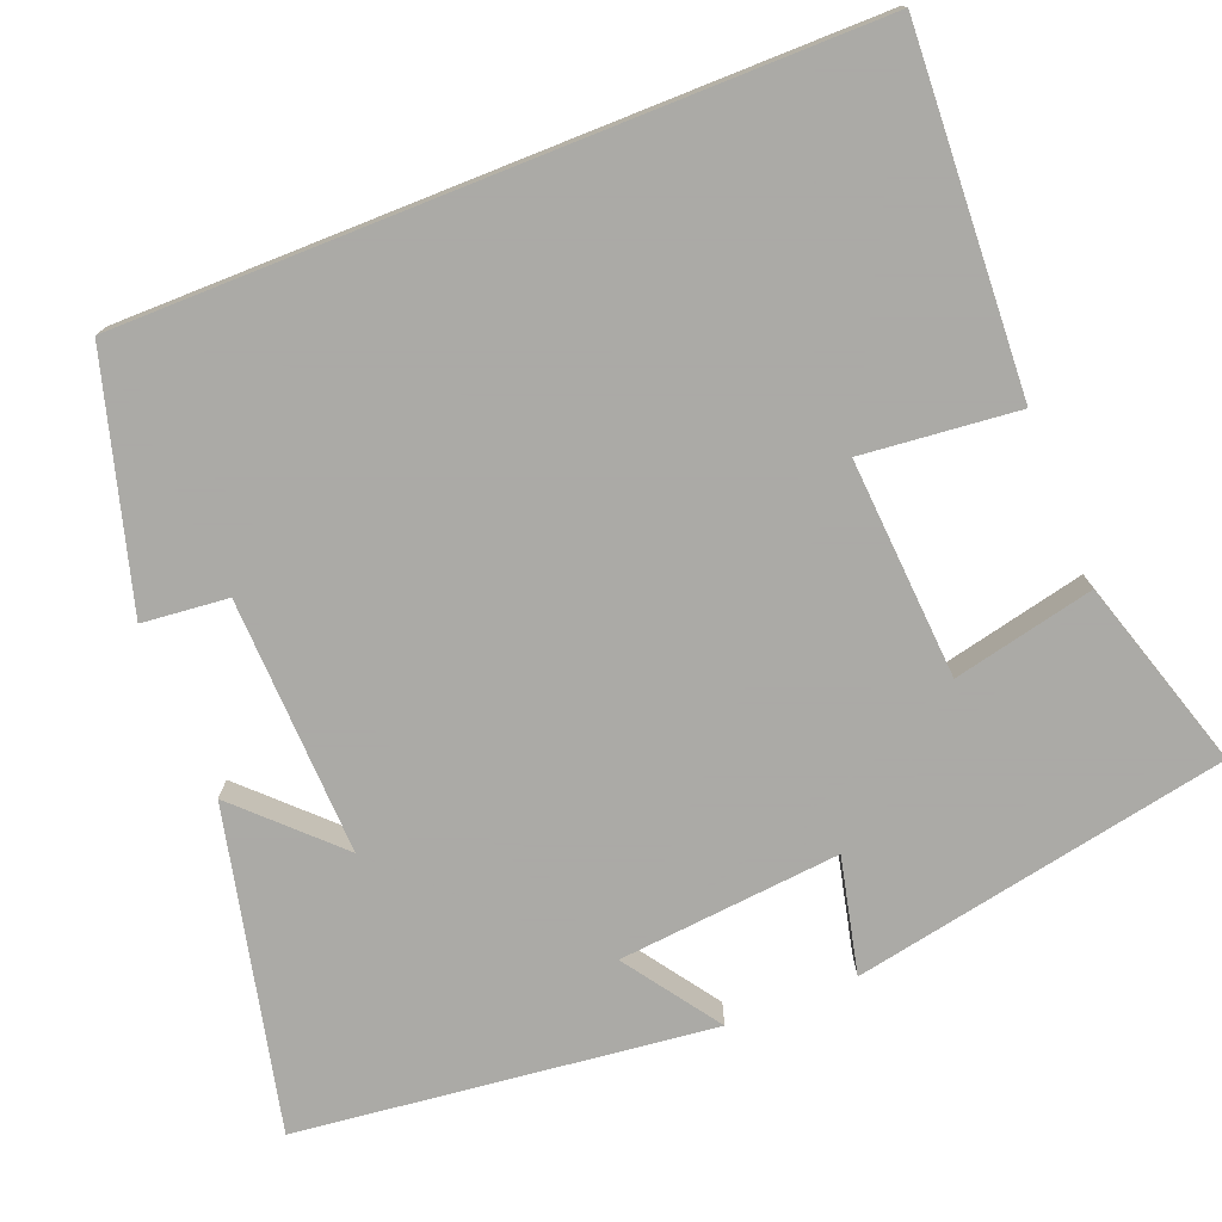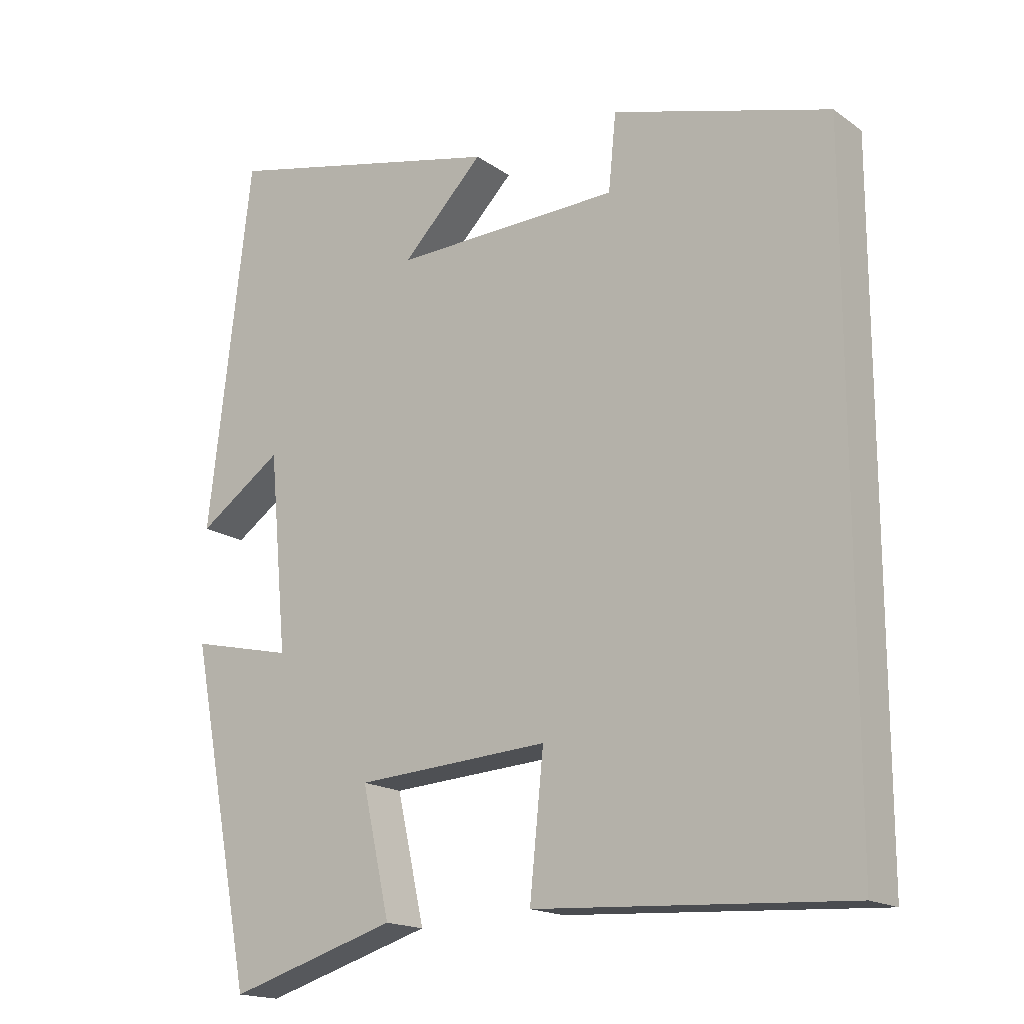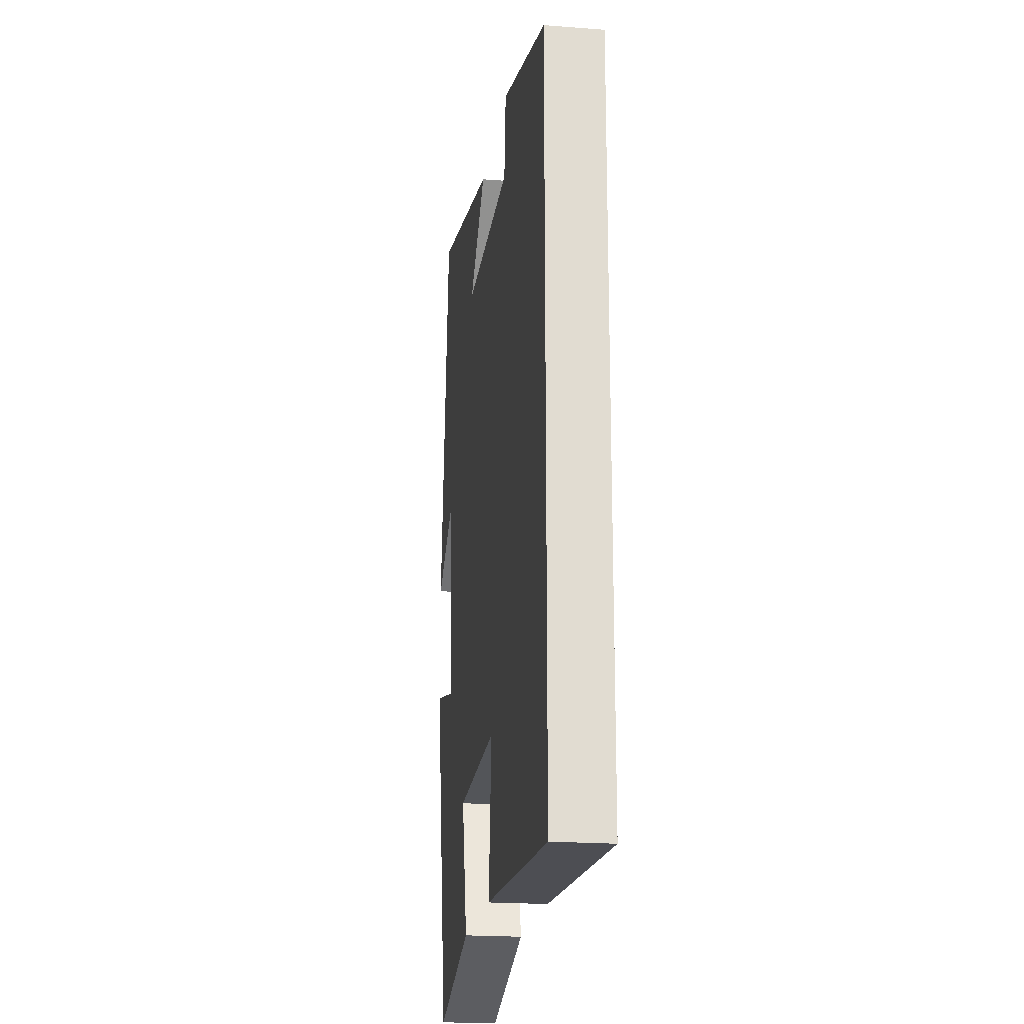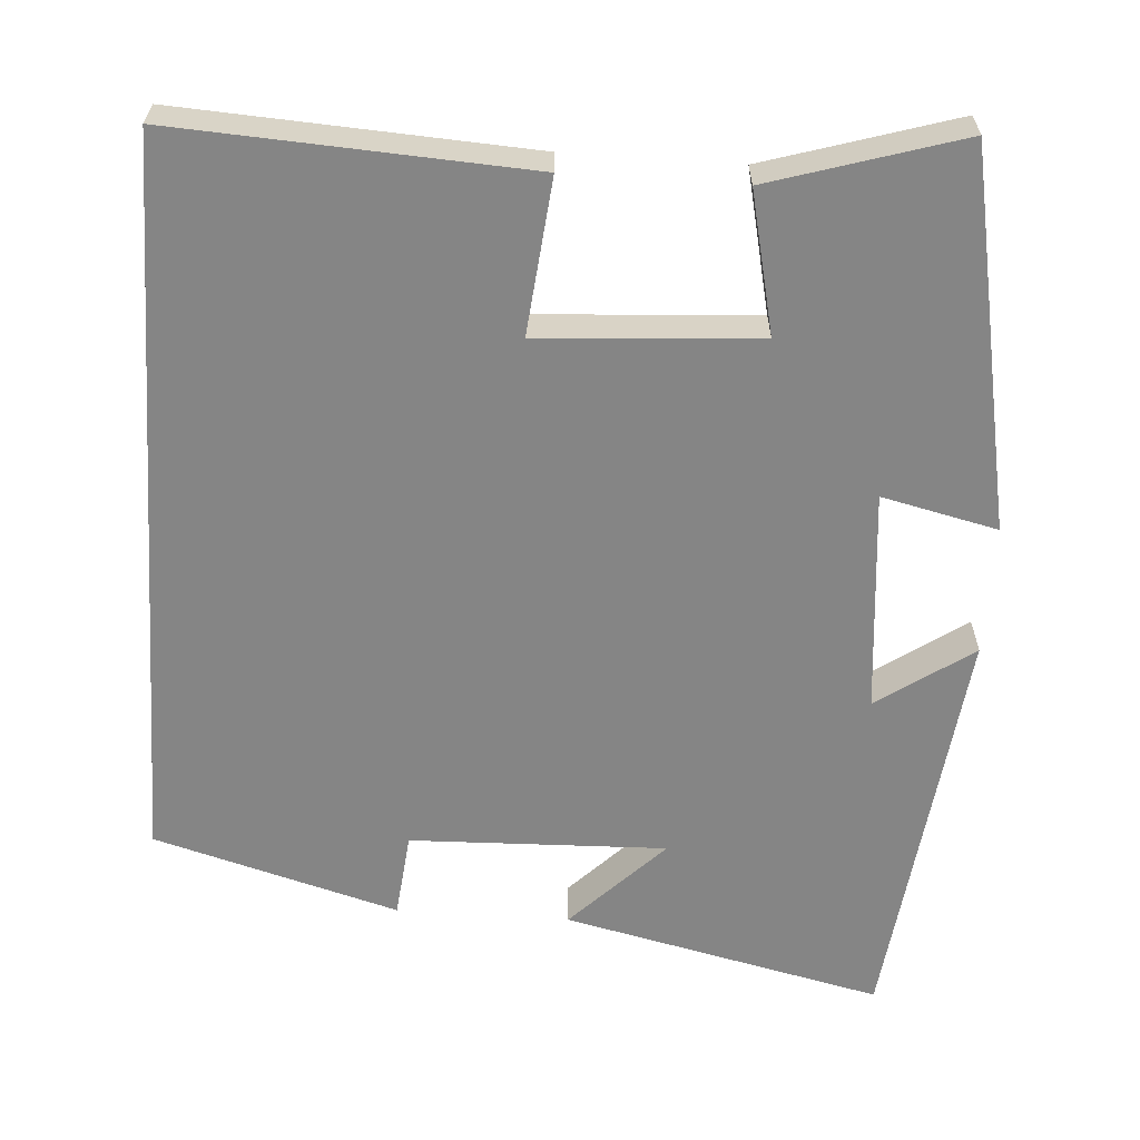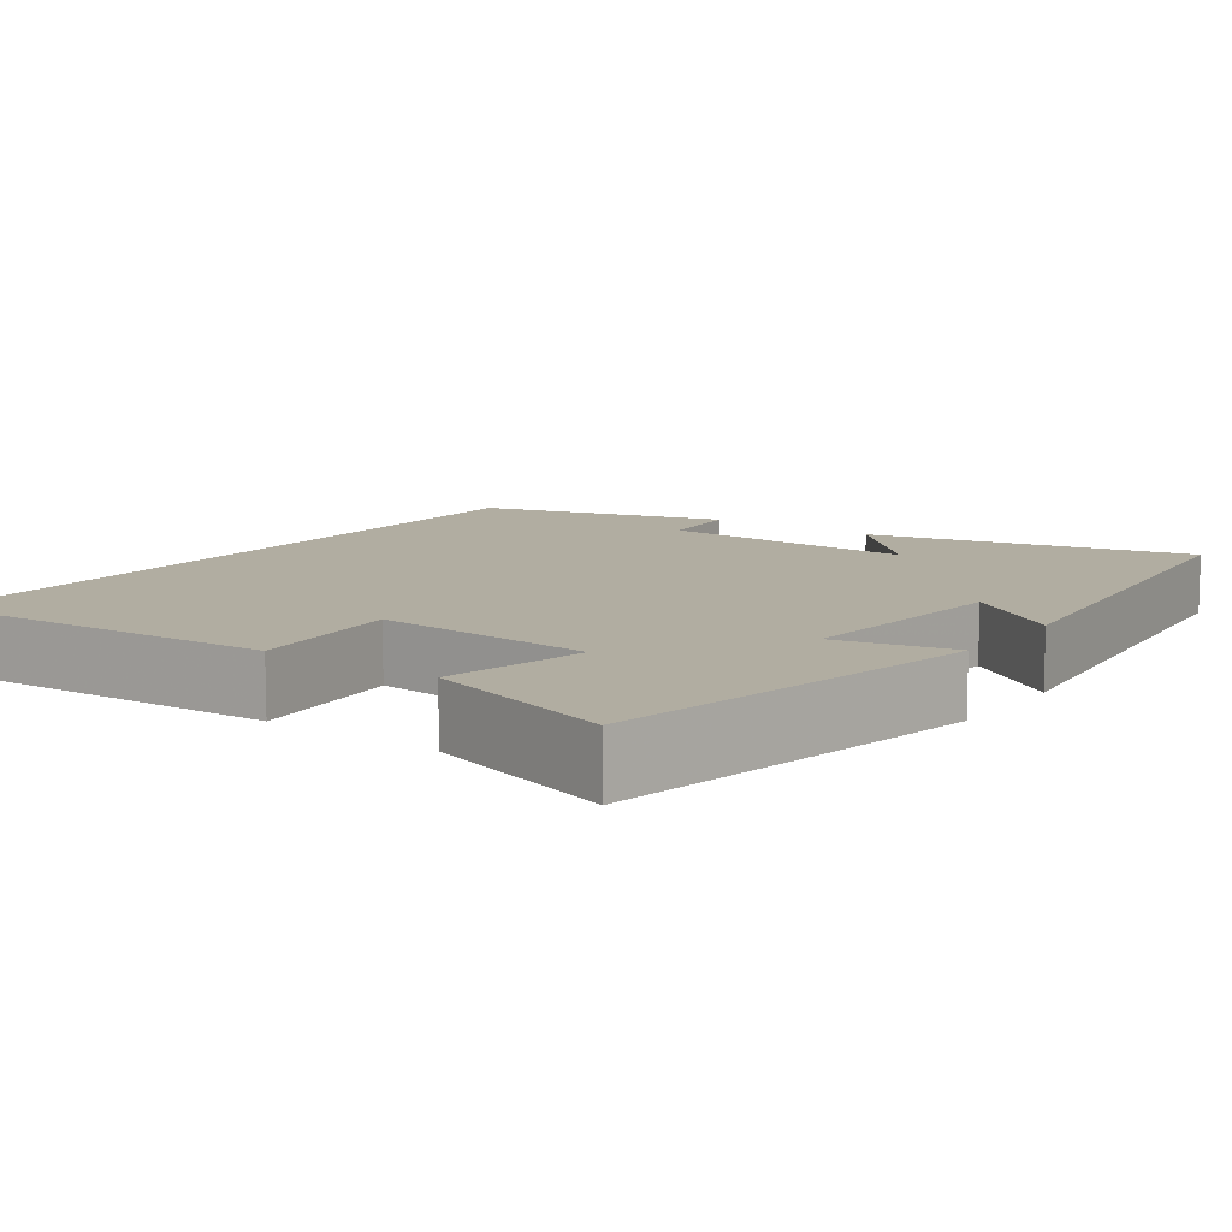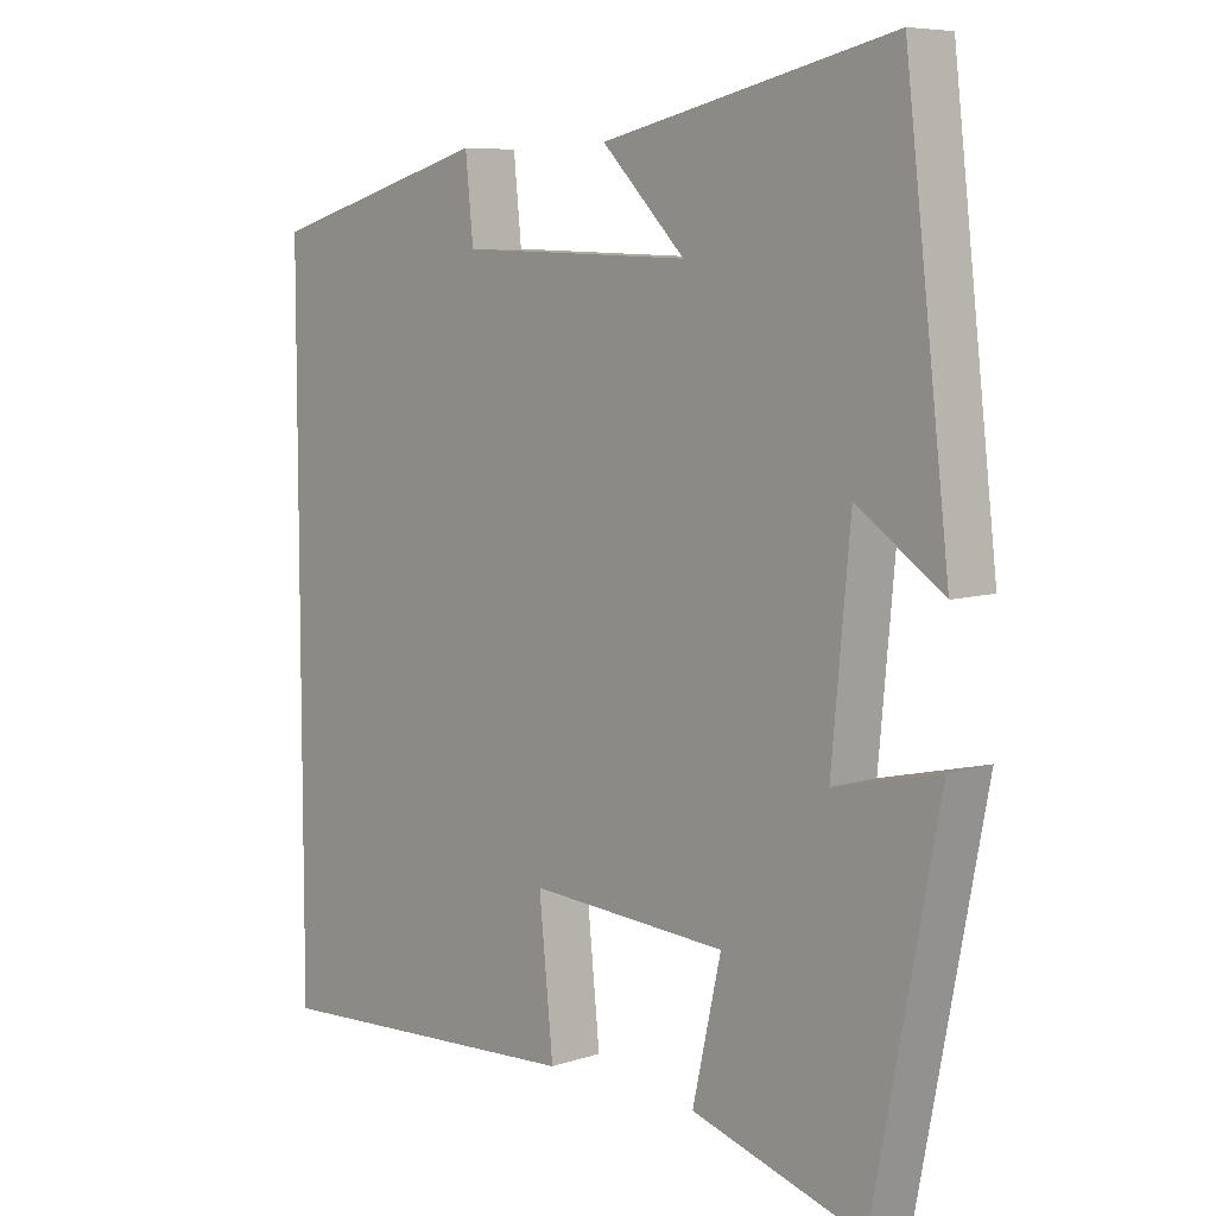
<metadata>
{"format":"obj","ext":"obj","renderer":"f3d","projection":"perspective","resolution":1024,"background":"white","views":[{"elev":-75.7,"azim":111.7,"up":"+Y"},{"elev":-17.0,"azim":36.3,"up":"+Z"},{"elev":-20.4,"azim":81.9,"up":"+Z"},{"elev":-61.8,"azim":176.1,"up":"+Y"},{"elev":10.3,"azim":-144.1,"up":"+Y"},{"elev":7.3,"azim":-133.2,"up":"+Z"}]}
</metadata>
<code>
v -0.438 0.07 0.593
v -0.031 0.07 0.5
v -0.148 0.07 0.381
v 0.178 0.07 0.391
v 0.189 0.07 0.5
v 0.5 0.07 0.411
v 0.5 0.07 -0.525
v 0.052 0.07 -0.5
v 0.072 0.07 -0.303
v -0.206 0.07 -0.321
v -0.166 0.07 -0.5
v -0.408 0.07 -0.574
v -0.5 0.07 -0.097
v -0.353 0.07 -0.131
v -0.379 0.07 0.151
v -0.5 0.07 0.067
v -0.438 0 0.593
v -0.031 0 0.5
v -0.148 0 0.381
v 0.178 0 0.391
v 0.189 0 0.5
v 0.5 0 0.411
v 0.5 0 -0.525
v 0.052 0 -0.5
v 0.072 0 -0.303
v -0.206 0 -0.321
v -0.166 0 -0.5
v -0.408 0 -0.574
v -0.5 0 -0.097
v -0.353 0 -0.131
v -0.379 0 0.151
v -0.5 0 0.067
f 15 16 1 2
f 11 12 13 14
f 10 11 14 15
f 9 10 15
f 6 7 8 9
f 4 5 6
f 4 6 9 15
f 15 2 3
f 3 4 15
f 18 17 32 31
f 30 29 28 27
f 31 30 27 26
f 31 26 25
f 25 24 23 22
f 22 21 20
f 31 25 22 20
f 19 18 31
f 31 20 19
f 1 17 18 2
f 2 18 19 3
f 3 19 20 4
f 4 20 21 5
f 5 21 22 6
f 6 22 23 7
f 7 23 24 8
f 8 24 25 9
f 9 25 26 10
f 10 26 27 11
f 11 27 28 12
f 12 28 29 13
f 13 29 30 14
f 14 30 31 15
f 15 31 32 16
f 16 32 17 1

</code>
